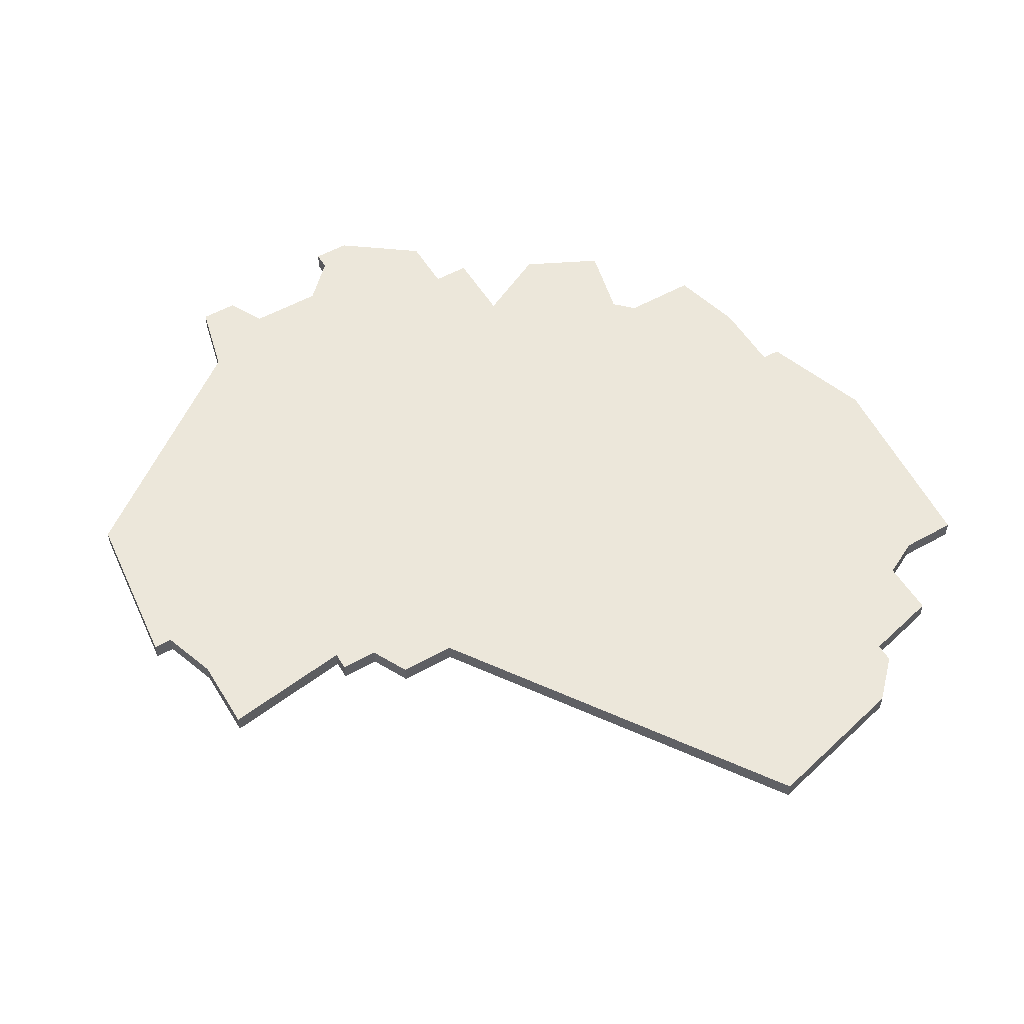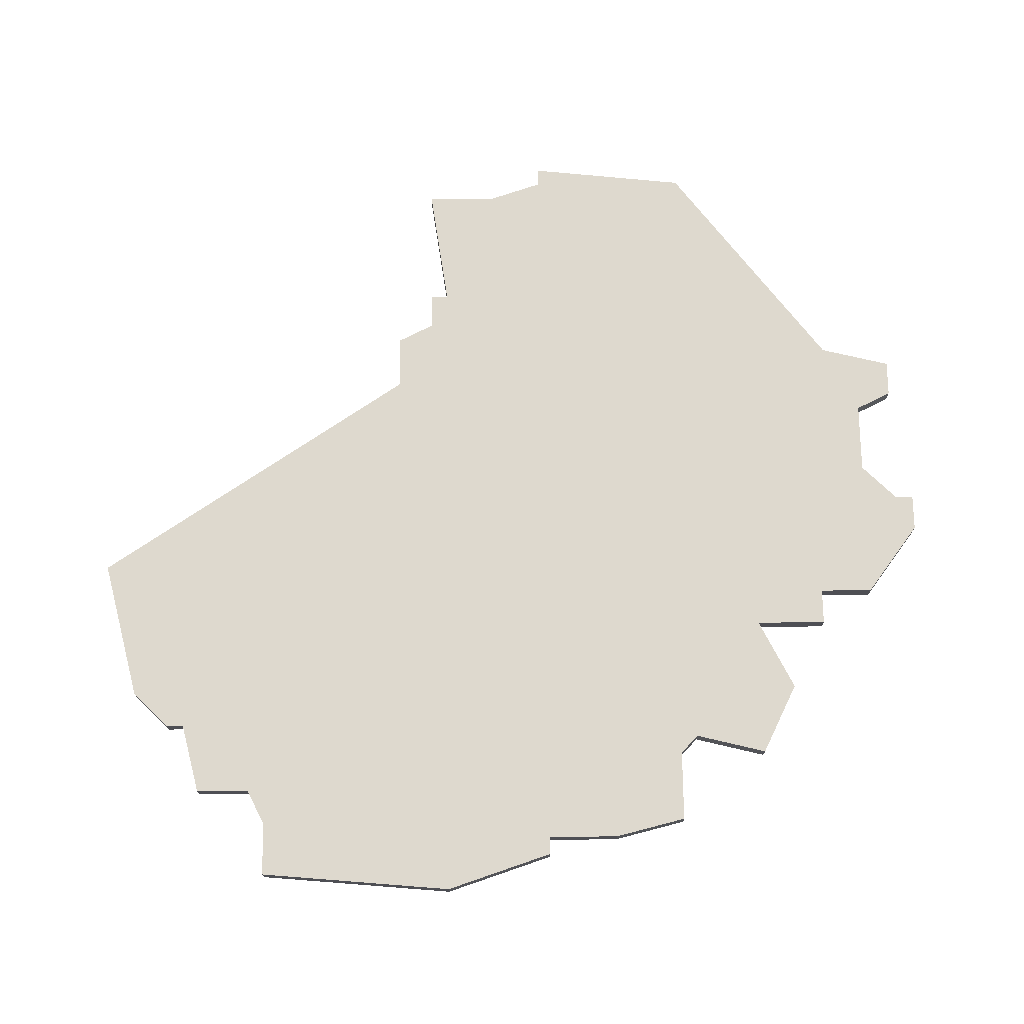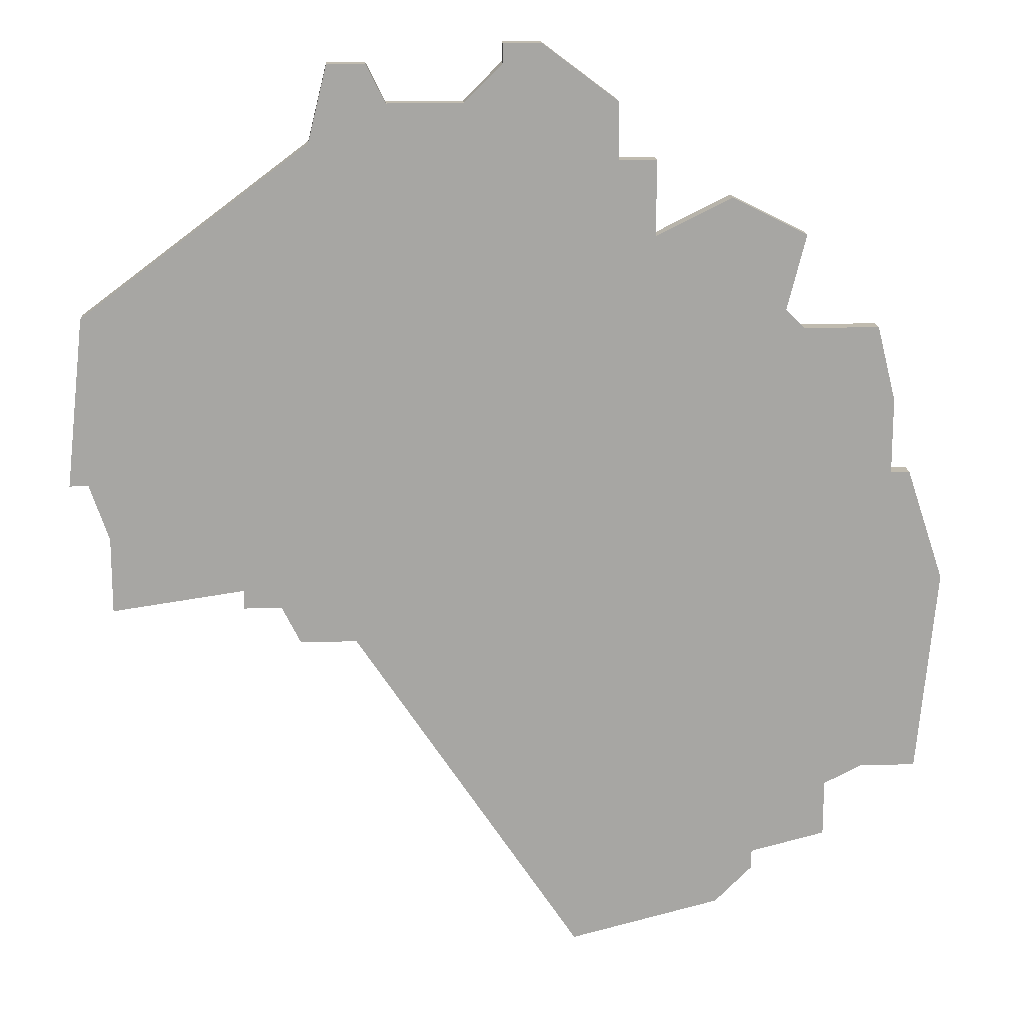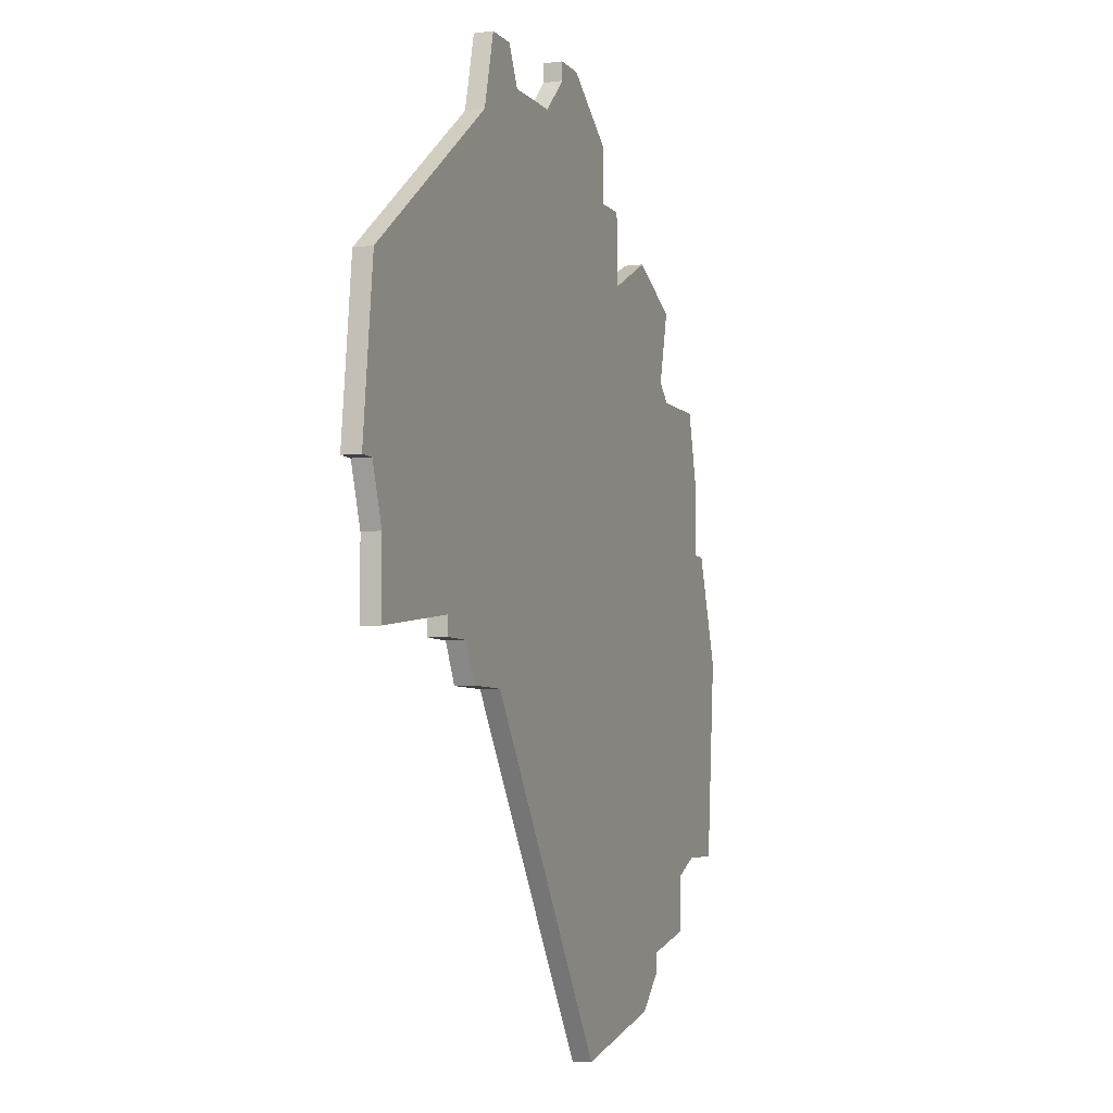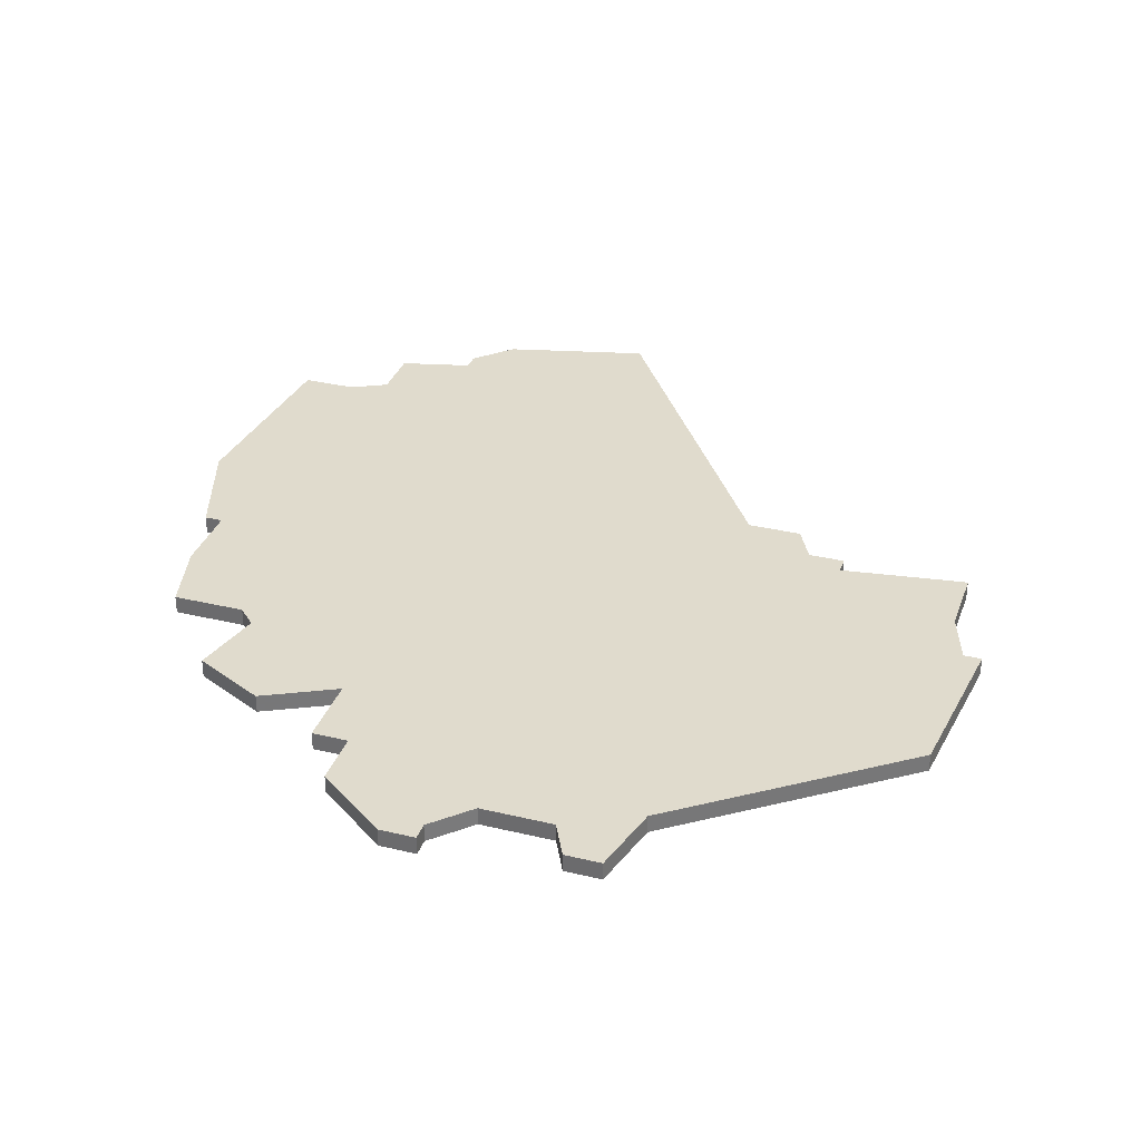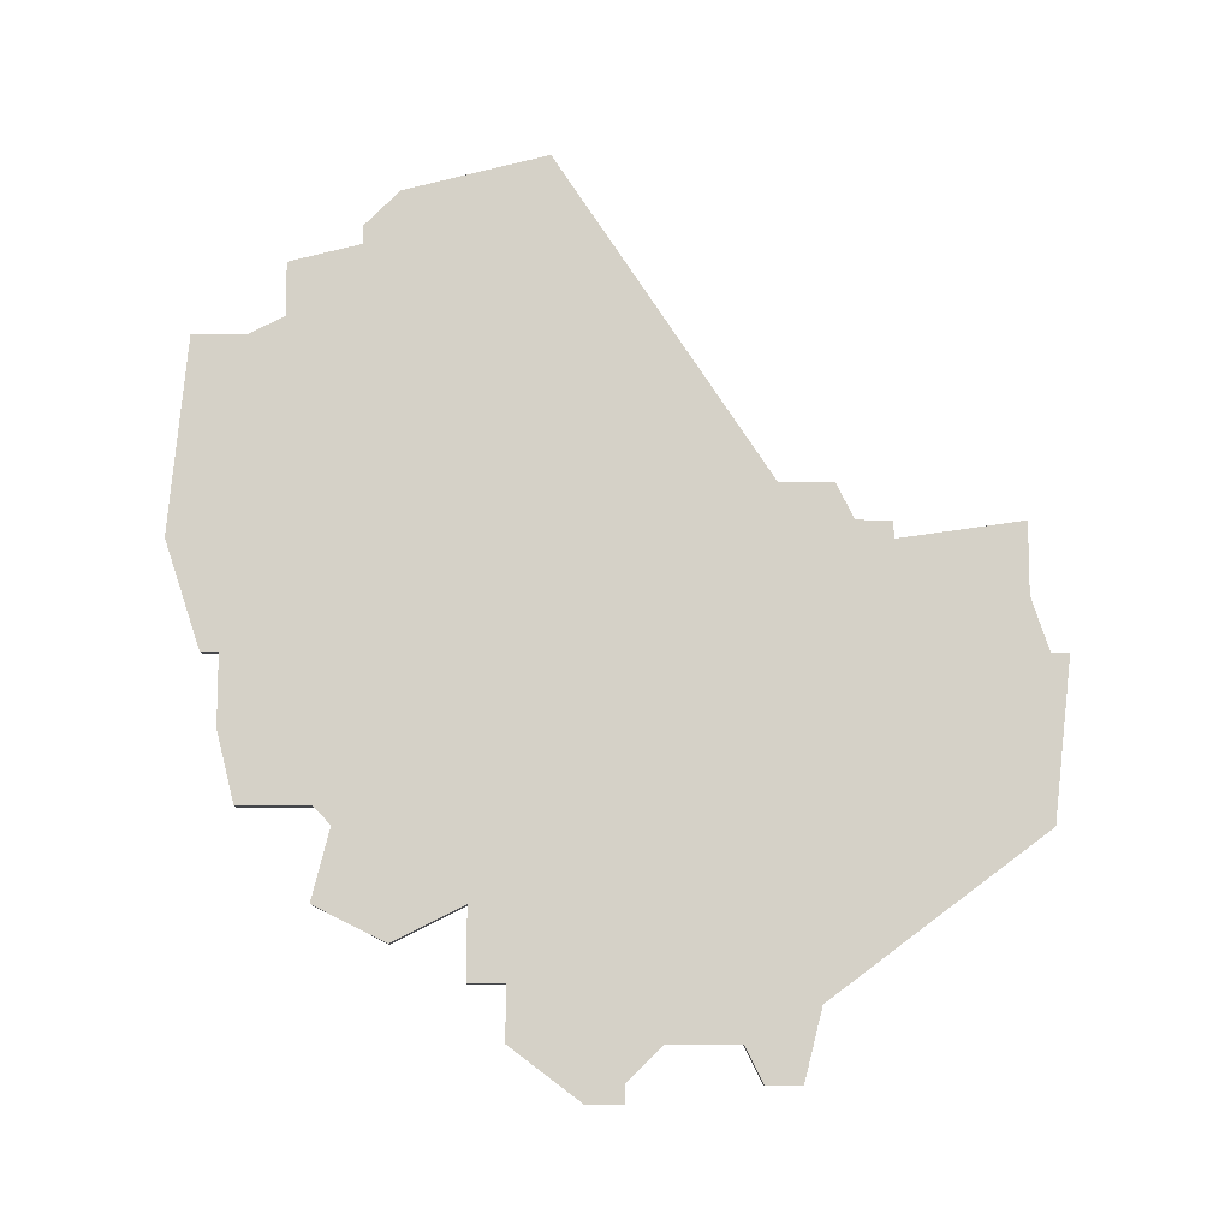
<metadata>
{"format":"obj","ext":"obj","renderer":"f3d","projection":"perspective","resolution":1024,"background":"white","views":[{"elev":53.9,"azim":-30.8,"up":"+Z"},{"elev":71.5,"azim":89.3,"up":"+Z"},{"elev":16.2,"azim":-3.8,"up":"+Y"},{"elev":-5.9,"azim":-68.7,"up":"+Y"},{"elev":33.3,"azim":-161.8,"up":"+Z"},{"elev":79.6,"azim":-179.9,"up":"+Z"}]}
</metadata>
<code>
v 3724 -865 0
v 3724 -865 1
v 3732 -833 0
v 3732 -833 1
v 3732 -834 0
v 3732 -834 1
v 3740 -843 0
v 3740 -843 1
v 3740 -839 0
v 3740 -839 1
v 3748 -843 0
v 3748 -843 1
v 3748 -848 0
v 3748 -848 1
v 3723 -834 0
v 3723 -834 1
v 3756 -862 0
v 3756 -862 1
v 3747 -847 0
v 3747 -847 1
v 3722 -838 0
v 3722 -838 1
v 3755 -873 0
v 3755 -873 1
v 3730 -836 0
v 3730 -836 1
v 3738 -836 0
v 3738 -836 1
v 3738 -839 0
v 3738 -839 1
v 3746 -878 0
v 3746 -878 1
v 3746 -879 0
v 3746 -879 1
v 3721 -865 0
v 3721 -865 1
v 3754 -856 0
v 3754 -856 1
v 3720 -863 0
v 3720 -863 1
v 3753 -852 0
v 3753 -852 1
v 3753 -856 0
v 3753 -856 1
v 3736 -883 0
v 3736 -883 1
v 3711 -859 0
v 3711 -859 1
v 3711 -863 0
v 3711 -863 1
v 3744 -881 0
v 3744 -881 1
v 3744 -841 0
v 3744 -841 1
v 3752 -848 0
v 3752 -848 1
v 3752 -873 0
v 3752 -873 1
v 3710 -847 0
v 3710 -847 1
v 3710 -856 0
v 3710 -856 1
v 3718 -862 0
v 3718 -862 1
v 3718 -863 0
v 3718 -863 1
v 3726 -836 0
v 3726 -836 1
v 3734 -833 0
v 3734 -833 1
v 3709 -856 0
v 3709 -856 1
v 3750 -877 0
v 3750 -877 1
v 3750 -874 0
v 3750 -874 1
v 3725 -834 0
v 3725 -834 1
f 63 49 47
f 63 47 61
f 39 65 63
f 35 39 1
f 39 63 21
f 39 7 1
f 39 21 7
f 71 59 61
f 59 63 61
f 77 67 15
f 15 67 21
f 59 21 63
f 21 67 25
f 3 69 5
f 5 69 27
f 25 7 21
f 29 25 5
f 31 45 1
f 31 33 51
f 75 73 31
f 1 43 75
f 31 1 75
f 17 23 57
f 37 17 43
f 17 75 43
f 57 75 17
f 43 1 13
f 19 7 53
f 7 29 9
f 5 27 29
f 7 25 29
f 55 41 13
f 19 13 1
f 53 11 19
f 1 7 19
f 13 41 43
f 31 51 45
f 48 50 64
f 62 48 64
f 64 66 40
f 2 40 36
f 22 64 40
f 2 8 40
f 8 22 40
f 62 60 72
f 62 64 60
f 16 68 78
f 22 68 16
f 64 22 60
f 26 68 22
f 6 70 4
f 28 70 6
f 22 8 26
f 6 26 30
f 2 46 32
f 52 34 32
f 32 74 76
f 76 44 2
f 76 2 32
f 58 24 18
f 44 18 38
f 44 76 18
f 18 76 58
f 14 2 44
f 54 8 20
f 10 30 8
f 30 28 6
f 30 26 8
f 14 42 56
f 2 14 20
f 20 12 54
f 20 8 2
f 44 42 14
f 46 52 32
f 72 60 71
f 71 60 59
f 62 72 61
f 61 72 71
f 48 62 47
f 47 62 61
f 50 48 49
f 49 48 47
f 64 50 63
f 63 50 49
f 66 64 65
f 65 64 63
f 40 66 39
f 39 66 65
f 36 40 35
f 35 40 39
f 2 36 1
f 1 36 35
f 46 2 45
f 45 2 1
f 52 46 51
f 51 46 45
f 34 52 33
f 33 52 51
f 32 34 31
f 31 34 33
f 74 32 73
f 73 32 31
f 76 74 75
f 75 74 73
f 58 76 57
f 57 76 75
f 24 58 23
f 23 58 57
f 18 24 17
f 17 24 23
f 38 18 37
f 37 18 17
f 44 38 43
f 43 38 37
f 42 44 41
f 41 44 43
f 56 42 55
f 55 42 41
f 14 56 13
f 13 56 55
f 20 14 19
f 19 14 13
f 12 20 11
f 11 20 19
f 54 12 53
f 53 12 11
f 8 54 7
f 7 54 53
f 10 8 9
f 9 8 7
f 30 10 29
f 29 10 9
f 28 30 27
f 27 30 29
f 70 28 69
f 69 28 27
f 4 70 3
f 3 70 69
f 6 4 5
f 5 4 3
f 26 6 25
f 25 6 5
f 68 26 67
f 67 26 25
f 78 68 77
f 77 68 67
f 16 78 15
f 15 78 77
f 60 22 59
f 59 22 21
f 22 16 21
f 21 16 15

</code>
